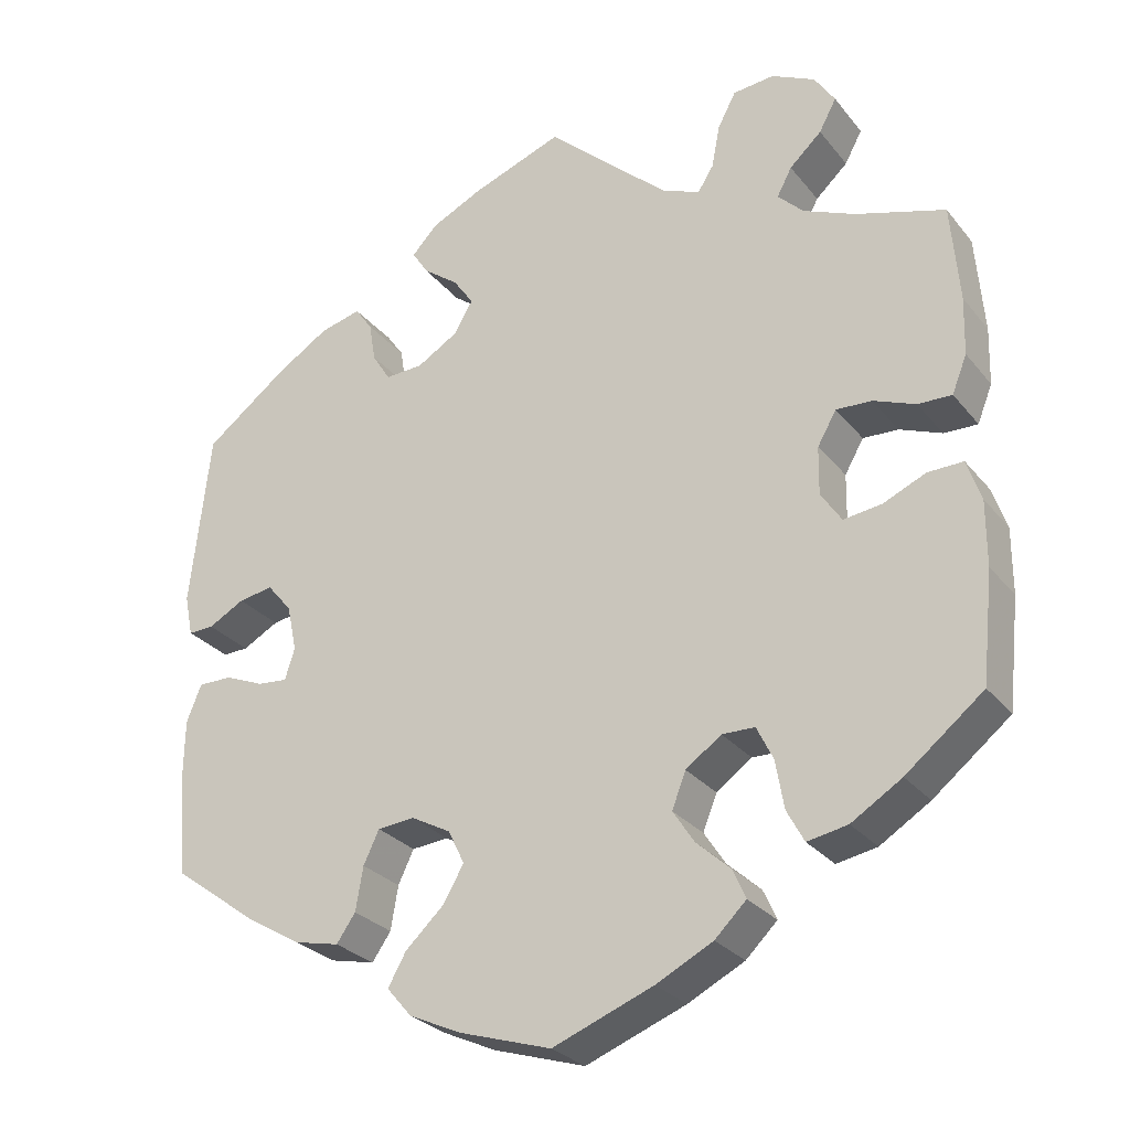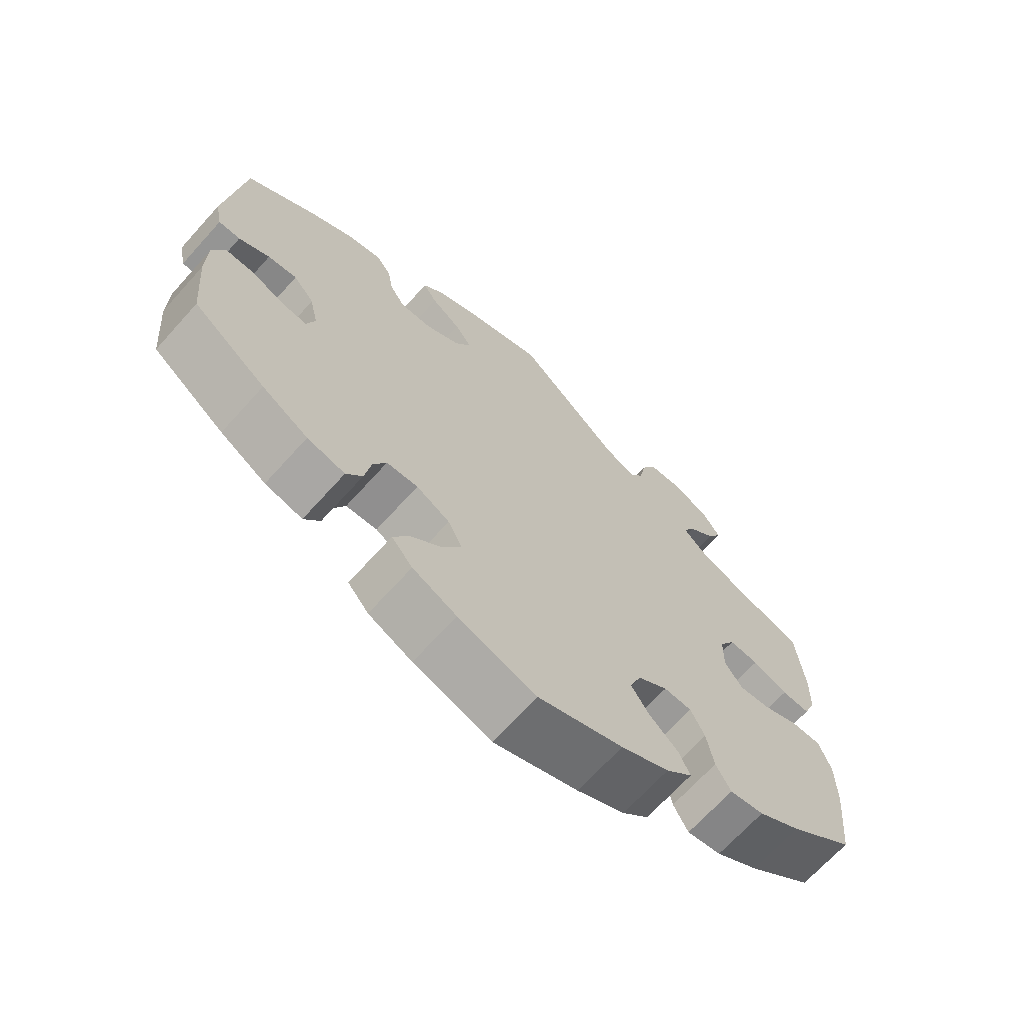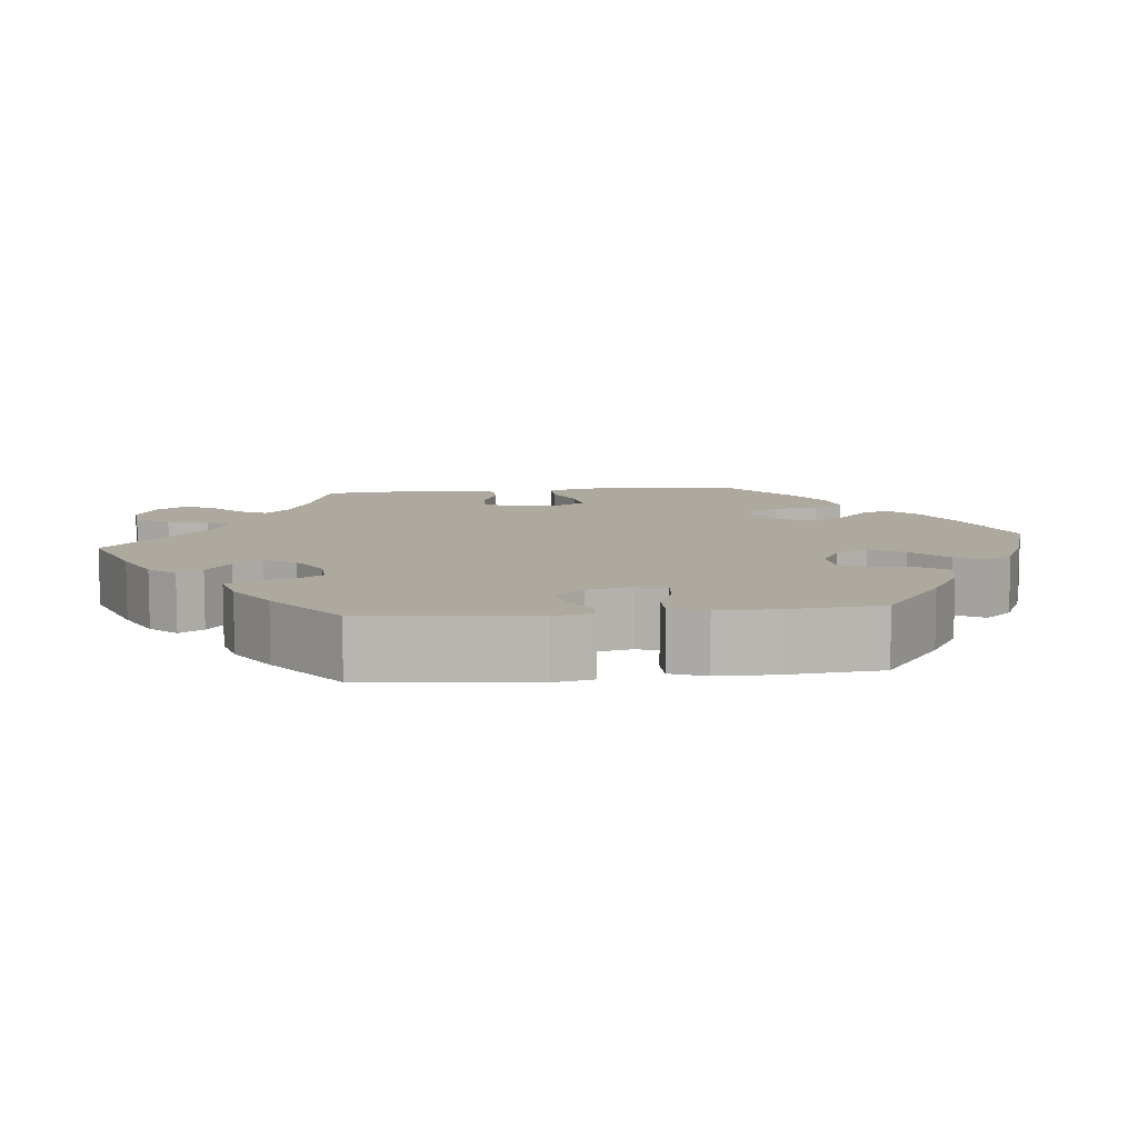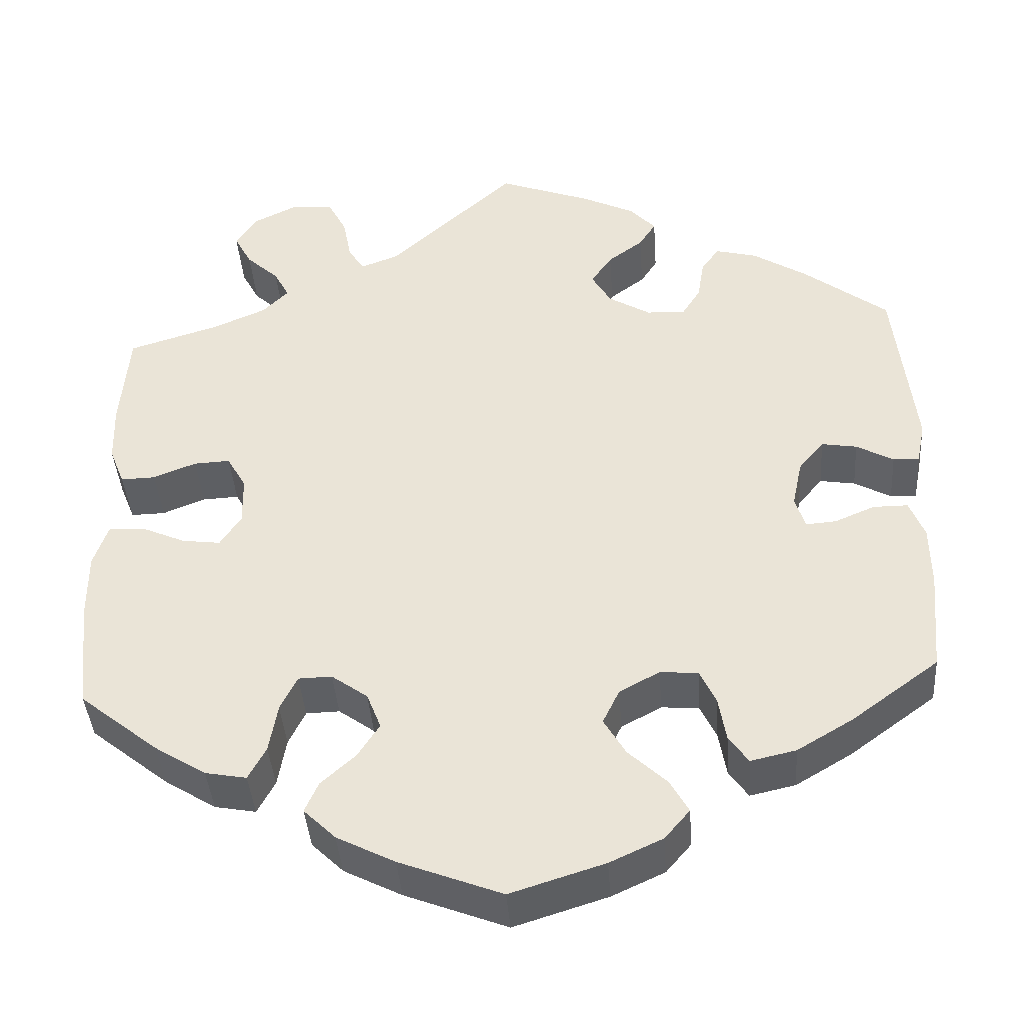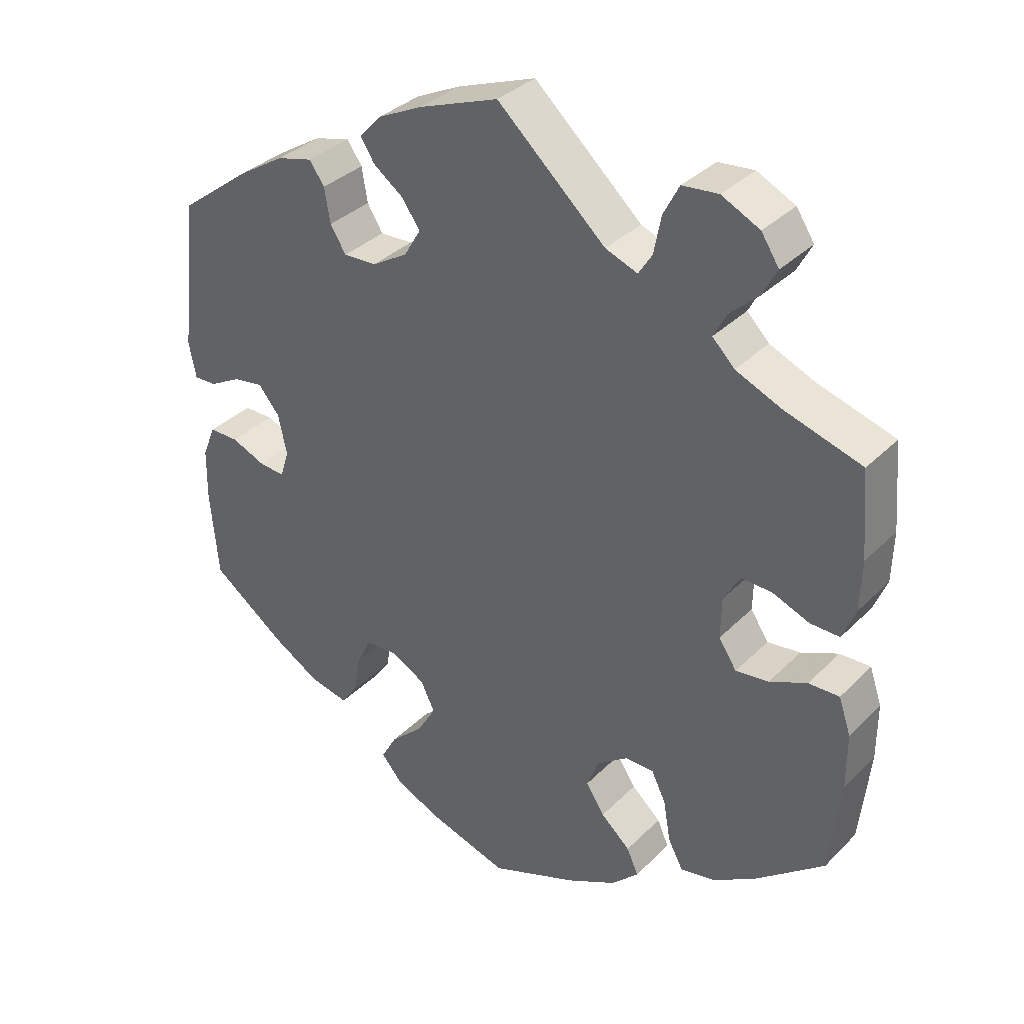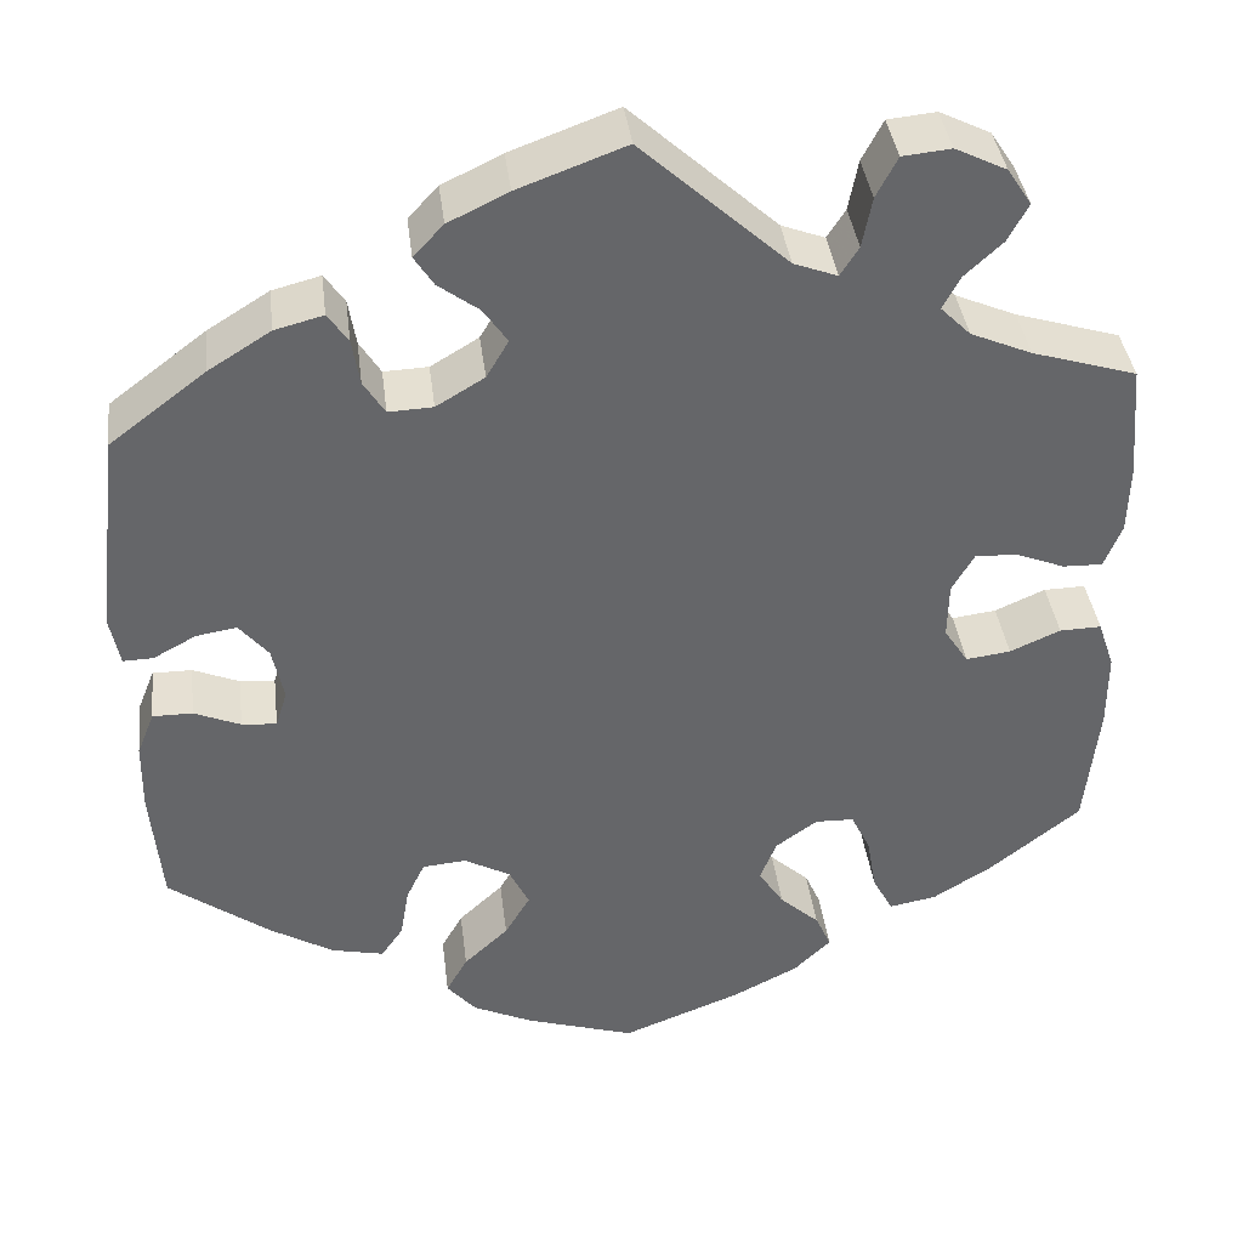
<metadata>
{"format":"obj","ext":"obj","renderer":"f3d","projection":"perspective","resolution":1024,"background":"white","views":[{"elev":-27.8,"azim":-149.6,"up":"+Z"},{"elev":-68.5,"azim":137.9,"up":"+Z"},{"elev":9.1,"azim":83.8,"up":"+Y"},{"elev":-40.6,"azim":4.1,"up":"+Z"},{"elev":34.6,"azim":-142.5,"up":"+Z"},{"elev":38.5,"azim":173.0,"up":"+Z"}]}
</metadata>
<code>
v -0.514 0.07 -0.157
v -0.514 0.07 -0.078
v -0.497 0.07 -0.028
v -0.454 0.07 -0.029
v -0.402 0.07 -0.052
v -0.356 0.07 -0.058
v -0.331 0.07 -0.02
v -0.332 0.07 0.038
v -0.355 0.07 0.078
v -0.398 0.07 0.076
v -0.449 0.07 0.056
v -0.49 0.07 0.055
v -0.508 0.07 0.1
v -0.51 0.07 0.17
v -0.5 0.07 0.289
v -0.392 0.07 0.322
v -0.329 0.07 0.349
v -0.298 0.07 0.38
v -0.316 0.07 0.414
v -0.355 0.07 0.45
v -0.376 0.07 0.489
v -0.351 0.07 0.527
v -0.298 0.07 0.553
v -0.248 0.07 0.548
v -0.226 0.07 0.506
v -0.216 0.07 0.454
v -0.197 0.07 0.424
v -0.152 0.07 0.441
v -0.001 0.07 0.578
v 0.11 0.07 0.537
v 0.172 0.07 0.507
v 0.203 0.07 0.474
v 0.183 0.07 0.443
v 0.141 0.07 0.412
v 0.116 0.07 0.376
v 0.139 0.07 0.337
v 0.189 0.07 0.307
v 0.235 0.07 0.305
v 0.257 0.07 0.34
v 0.265 0.07 0.388
v 0.286 0.07 0.418
v 0.336 0.07 0.405
v 0.4 0.07 0.365
v 0.5 0.07 0.289
v 0.524 0.07 0.076
v 0.514 0.07 0.026
v 0.483 0.07 0.027
v 0.439 0.07 0.051
v 0.397 0.07 0.058
v 0.367 0.07 0.022
v 0.355 0.07 -0.034
v 0.367 0.07 -0.072
v 0.403 0.07 -0.069
v 0.451 0.07 -0.049
v 0.492 0.07 -0.049
v 0.51 0.07 -0.094
v 0.511 0.07 -0.167
v 0.5 0.07 -0.289
v 0.396 0.07 -0.365
v 0.33 0.07 -0.404
v 0.276 0.07 -0.416
v 0.253 0.07 -0.383
v 0.244 0.07 -0.33
v 0.225 0.07 -0.29
v 0.18 0.07 -0.286
v 0.132 0.07 -0.312
v 0.112 0.07 -0.353
v 0.138 0.07 -0.397
v 0.184 0.07 -0.44
v 0.206 0.07 -0.479
v 0.176 0.07 -0.514
v 0.113 0.07 -0.543
v 0.001 0.07 -0.578
v -0.121 0.07 -0.531
v -0.19 0.07 -0.496
v -0.228 0.07 -0.459
v -0.212 0.07 -0.423
v -0.171 0.07 -0.386
v -0.145 0.07 -0.346
v -0.162 0.07 -0.303
v -0.205 0.07 -0.272
v -0.245 0.07 -0.273
v -0.265 0.07 -0.314
v -0.275 0.07 -0.372
v -0.296 0.07 -0.411
v -0.345 0.07 -0.402
v -0.406 0.07 -0.364
v -0.5 0.07 -0.289
v -0.514 0 -0.157
v -0.514 0 -0.078
v -0.497 0 -0.028
v -0.454 0 -0.029
v -0.402 0 -0.052
v -0.356 0 -0.058
v -0.331 0 -0.02
v -0.332 0 0.038
v -0.355 0 0.078
v -0.398 0 0.076
v -0.449 0 0.056
v -0.49 0 0.055
v -0.508 0 0.1
v -0.51 0 0.17
v -0.5 0 0.289
v -0.392 0 0.322
v -0.329 0 0.349
v -0.298 0 0.38
v -0.316 0 0.414
v -0.355 0 0.45
v -0.376 0 0.489
v -0.351 0 0.527
v -0.298 0 0.553
v -0.248 0 0.548
v -0.226 0 0.506
v -0.216 0 0.454
v -0.197 0 0.424
v -0.152 0 0.441
v -0.001 0 0.578
v 0.11 0 0.537
v 0.172 0 0.507
v 0.203 0 0.474
v 0.183 0 0.443
v 0.141 0 0.412
v 0.116 0 0.376
v 0.139 0 0.337
v 0.189 0 0.307
v 0.235 0 0.305
v 0.257 0 0.34
v 0.265 0 0.388
v 0.286 0 0.418
v 0.336 0 0.405
v 0.4 0 0.365
v 0.5 0 0.289
v 0.524 0 0.076
v 0.514 0 0.026
v 0.483 0 0.027
v 0.439 0 0.051
v 0.397 0 0.058
v 0.367 0 0.022
v 0.355 0 -0.034
v 0.367 0 -0.072
v 0.403 0 -0.069
v 0.451 0 -0.049
v 0.492 0 -0.049
v 0.51 0 -0.094
v 0.511 0 -0.167
v 0.5 0 -0.289
v 0.396 0 -0.365
v 0.33 0 -0.404
v 0.276 0 -0.416
v 0.253 0 -0.383
v 0.244 0 -0.33
v 0.225 0 -0.29
v 0.18 0 -0.286
v 0.132 0 -0.312
v 0.112 0 -0.353
v 0.138 0 -0.397
v 0.184 0 -0.44
v 0.206 0 -0.479
v 0.176 0 -0.514
v 0.113 0 -0.543
v 0.001 0 -0.578
v -0.121 0 -0.531
v -0.19 0 -0.496
v -0.228 0 -0.459
v -0.212 0 -0.423
v -0.171 0 -0.386
v -0.145 0 -0.346
v -0.162 0 -0.303
v -0.205 0 -0.272
v -0.245 0 -0.273
v -0.265 0 -0.314
v -0.275 0 -0.372
v -0.296 0 -0.411
v -0.345 0 -0.402
v -0.406 0 -0.364
v -0.5 0 -0.289
f 83 84 85 86
f 82 83 86 87
f 75 76 77 78
f 75 78 79
f 74 75 79
f 73 74 79
f 72 73 79 80
f 68 69 70 71
f 67 68 71 72
f 60 61 62 63
f 60 63 64
f 59 60 64
f 58 59 64
f 57 58 64 65
f 53 54 55 56
f 52 53 56 57
f 45 46 47 48
f 45 48 49
f 44 45 49
f 43 44 49 50
f 39 40 41 42
f 38 39 42 43
f 31 32 33 34
f 31 34 35
f 28 29 30 31
f 27 28 31 35
f 23 24 25 26
f 23 26 27
f 22 23 27
f 19 20 21 22
f 18 19 22 27
f 17 18 27 35
f 13 14 15 16
f 10 11 12 13
f 9 10 13 16
f 8 9 16 17
f 2 3 4 5
f 2 5 6
f 1 2 6
f 82 87 88 1
f 67 72 80
f 66 67 80 81
f 65 66 81
f 52 57 65 81
f 51 52 81 82
f 38 43 50 51
f 37 38 51 82
f 8 17 35 36
f 7 8 36 37
f 6 7 37 82
f 1 6 82
f 174 173 172 171
f 175 174 171 170
f 166 165 164 163
f 167 166 163
f 167 163 162
f 167 162 161
f 168 167 161 160
f 159 158 157 156
f 160 159 156 155
f 151 150 149 148
f 152 151 148
f 152 148 147
f 152 147 146
f 153 152 146 145
f 144 143 142 141
f 145 144 141 140
f 136 135 134 133
f 137 136 133
f 137 133 132
f 138 137 132 131
f 130 129 128 127
f 131 130 127 126
f 122 121 120 119
f 123 122 119
f 119 118 117 116
f 123 119 116 115
f 114 113 112 111
f 115 114 111
f 115 111 110
f 110 109 108 107
f 115 110 107 106
f 123 115 106 105
f 104 103 102 101
f 101 100 99 98
f 104 101 98 97
f 105 104 97 96
f 93 92 91 90
f 94 93 90
f 94 90 89
f 89 176 175 170
f 168 160 155
f 169 168 155 154
f 169 154 153
f 169 153 145 140
f 170 169 140 139
f 139 138 131 126
f 170 139 126 125
f 124 123 105 96
f 125 124 96 95
f 170 125 95 94
f 170 94 89
f 1 89 90 2
f 2 90 91 3
f 3 91 92 4
f 4 92 93 5
f 5 93 94 6
f 6 94 95 7
f 7 95 96 8
f 8 96 97 9
f 9 97 98 10
f 10 98 99 11
f 11 99 100 12
f 12 100 101 13
f 13 101 102 14
f 14 102 103 15
f 15 103 104 16
f 16 104 105 17
f 17 105 106 18
f 18 106 107 19
f 19 107 108 20
f 20 108 109 21
f 21 109 110 22
f 22 110 111 23
f 23 111 112 24
f 24 112 113 25
f 25 113 114 26
f 26 114 115 27
f 27 115 116 28
f 28 116 117 29
f 29 117 118 30
f 30 118 119 31
f 31 119 120 32
f 32 120 121 33
f 33 121 122 34
f 34 122 123 35
f 35 123 124 36
f 36 124 125 37
f 37 125 126 38
f 38 126 127 39
f 39 127 128 40
f 40 128 129 41
f 41 129 130 42
f 42 130 131 43
f 43 131 132 44
f 44 132 133 45
f 45 133 134 46
f 46 134 135 47
f 47 135 136 48
f 48 136 137 49
f 49 137 138 50
f 50 138 139 51
f 51 139 140 52
f 52 140 141 53
f 53 141 142 54
f 54 142 143 55
f 55 143 144 56
f 56 144 145 57
f 57 145 146 58
f 58 146 147 59
f 59 147 148 60
f 60 148 149 61
f 61 149 150 62
f 62 150 151 63
f 63 151 152 64
f 64 152 153 65
f 65 153 154 66
f 66 154 155 67
f 67 155 156 68
f 68 156 157 69
f 69 157 158 70
f 70 158 159 71
f 71 159 160 72
f 72 160 161 73
f 73 161 162 74
f 74 162 163 75
f 75 163 164 76
f 76 164 165 77
f 77 165 166 78
f 78 166 167 79
f 79 167 168 80
f 80 168 169 81
f 81 169 170 82
f 82 170 171 83
f 83 171 172 84
f 84 172 173 85
f 85 173 174 86
f 86 174 175 87
f 87 175 176 88
f 88 176 89 1

</code>
